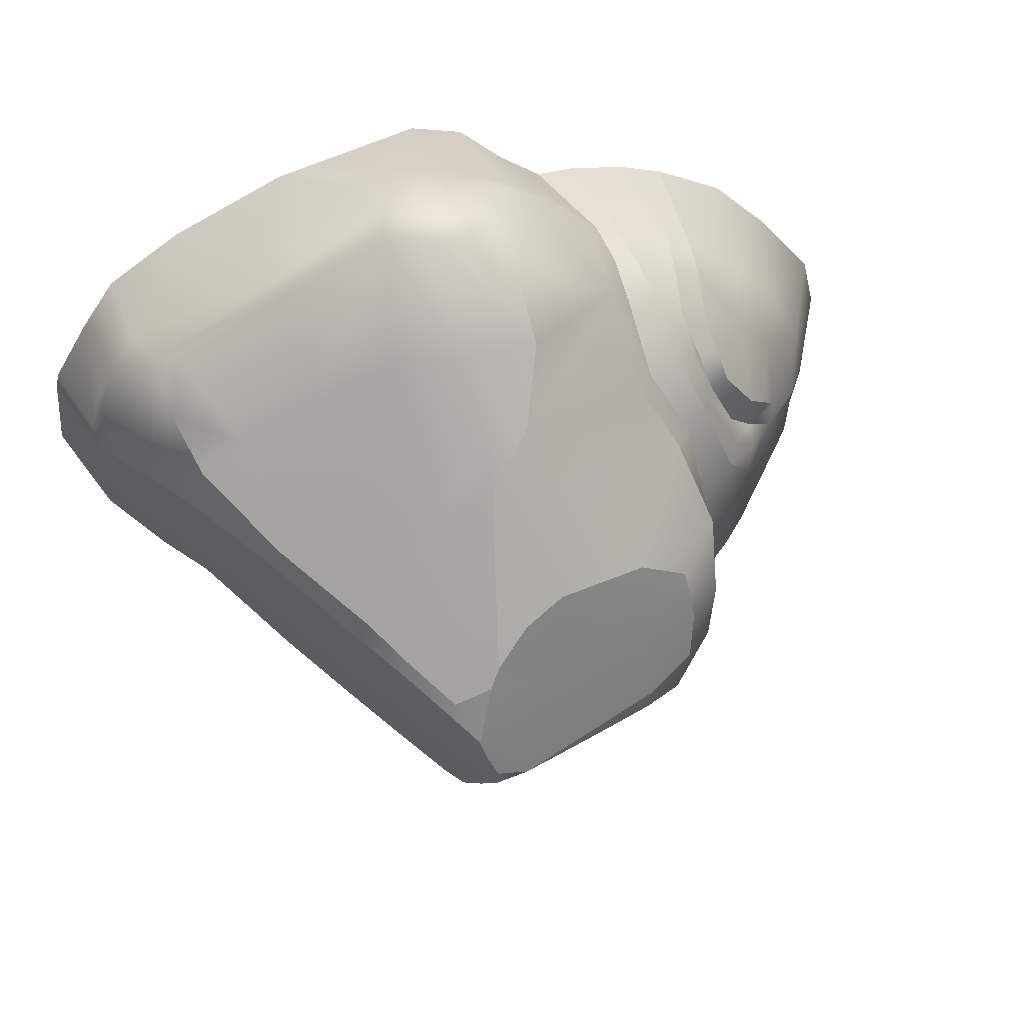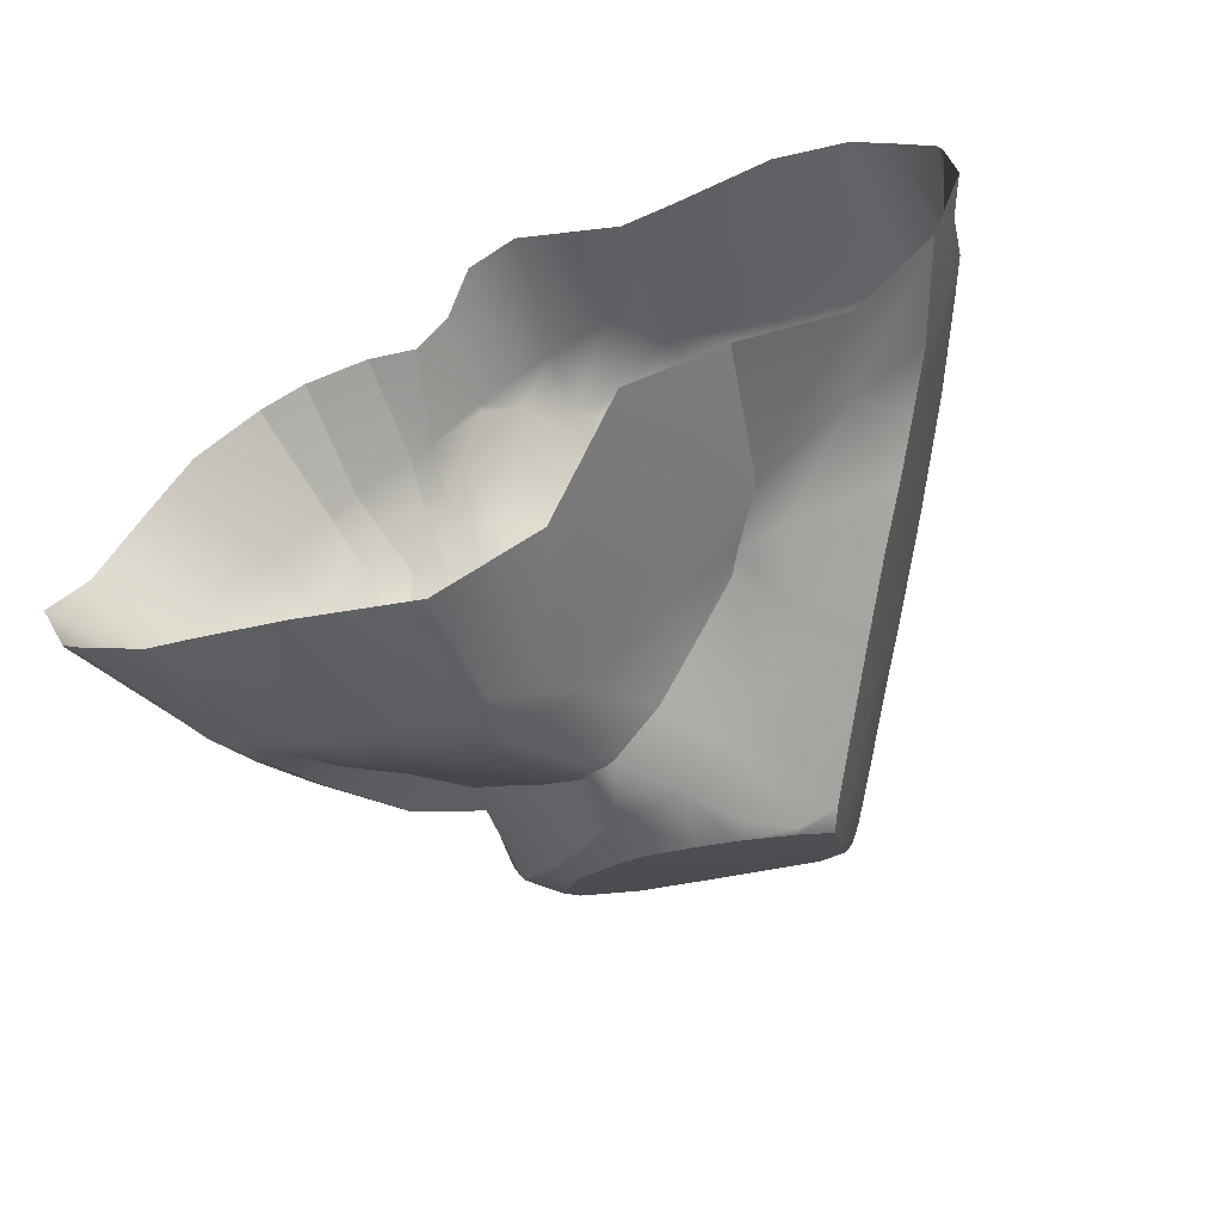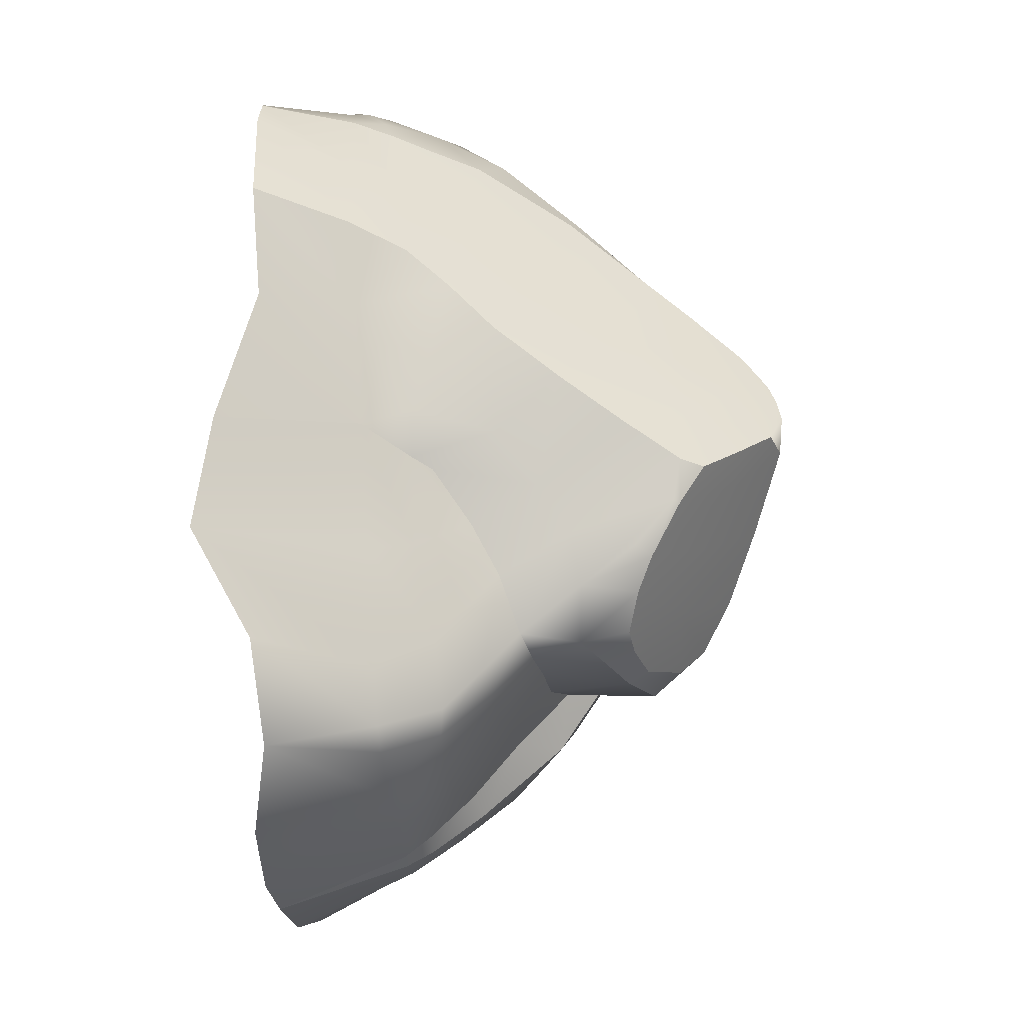
<metadata>
{"format":"obj","ext":"obj","renderer":"f3d","projection":"perspective","resolution":1024,"background":"white","views":[{"elev":49.5,"azim":162.9,"up":"+Z"},{"elev":-65.6,"azim":26.6,"up":"+Z"},{"elev":-65.6,"azim":94.9,"up":"+Z"}]}
</metadata>
<code>
g rockGeneric03Geo
v 0.1786 0.5977 0.2977
v 0.1344 0.6255 0.2591
v 0.1936 0.6581 0.208
v 0.1507 0.4851 0.4525
v 0.06169 0.5944 0.2778
v -0.1018 0.5425 0.2381
v 0.073 0.4284 0.5307
v -0.1701 0.3135 0.4309
v -0.1568 0.1854 0.5538
v 0.03098 0.3433 0.6345
v 0.0396 0.2692 0.7173
v -0.04911 0.05407 0.6818
v -0.2258 0.3655 0.3284
v -0.2717 0.4424 0.1895
v -0.1898 0.5269 0.1695
v -0.2712 0.4867 0.04705
v -0.2044 0.5505 0.07292
v -0.1931 0.5724 -0.01077
v -0.2635 0.4879 -0.07581
v -0.1816 0.5554 -0.1212
v -0.2275 0.4592 -0.1869
v -0.1041 0.6082 -0.08451
v -0.1857 0.5087 -0.1828
v -0.1048 0.6206 -0.0272
v -0.1475 0.4152 -0.2795
v 0.01605 0.6619 -0.05293
v 0.02038 0.6666 -0.02733
v 0.1598 0.7158 -0.03018
v -0.1284 0.4495 -0.275
v -0.07585 0.3771 -0.3323
v -0.05938 0.4275 -0.3255
v -0.009345 0.3374 -0.3744
v -0.01001 0.421 -0.3491
v 0.06497 0.4409 -0.3502
v 0.09502 0.3464 -0.3681
v 0.1206 0.4684 -0.3317
v 0.1455 0.4423 -0.3326
v 0.2014 0.5127 -0.2863
v 0.1951 0.5232 -0.2843
v 0.2591 0.5284 -0.2474
v 0.2367 0.569 -0.2384
v 0.1728 0.3349 -0.3235
v 0.2449 0.2883 -0.2798
v 0.3272 0.4347 -0.2194
v 0.4019 0.3339 -0.1834
v 0.03218 0.2382 -0.406
v -0.02623 0.2533 -0.3818
v 0.1202 0.2106 -0.3575
v -0.07585 0.3771 -0.3323
v -0.09237 0.2666 -0.318
v 0.195 0.1697 -0.3078
v -0.1475 0.4152 -0.2795
v -0.1772 0.2769 -0.2335
v -0.2338 0.3041 -0.1446
v -0.2275 0.4592 -0.1869
v -0.2481 0.3713 -0.09484
v -0.2649 0.3907 -0.02419
v -0.2635 0.4879 -0.07581
v -0.2772 0.3868 0.04381
v -0.2712 0.4867 0.04705
v -0.2717 0.4424 0.1895
v -0.2829 0.3679 0.1717
v -0.2258 0.3655 0.3284
v -0.2642 0.3175 0.3033
v -0.209 0.2599 0.4018
v -0.1955 0.1651 0.5015
v -0.1648 0.06215 0.5625
v -0.2007 0.07538 0.5142
v -0.1897 -1.256e-08 0.5309
v -0.1053 0.01277 0.6251
v -0.1035 -9.904e-09 0.6231
v -0.1314 -0.1612 0.5362
v -0.06668 -0.1748 0.5805
v -0.03001 -2.15e-08 0.6761
v -0.003712 -0.225 0.6162
v 0.03818 -7.972e-09 0.716
v 0.08473 -0.2298 0.6427
v 0.0114 0.1276 0.7372
v 0.1398 -3.986e-09 0.7474
v 0.2485 -0.1607 0.6734
v 0.1531 0.2108 0.7711
v 0.03098 0.3433 0.6345
v 0.1101 0.1337 0.7772
v 0.2461 2.536e-08 0.7391
v 0.3442 -0.1618 0.6529
v 0.1533 0.3377 0.6302
v 0.073 0.4284 0.5307
v 0.2377 0.1684 0.7675
v 0.2199 0.08419 0.7671
v 0.4449 2.174e-09 0.627
v 0.5333 -0.1865 0.5459
v 0.1496 0.42 0.5323
v 0.1507 0.4851 0.4525
v 0.6546 -1.739e-08 0.5045
v 0.6616 -0.1772 0.4709
v 0.4215 0.08337 0.6537
v 0.4131 0.1484 0.6675
v 0.2596 0.295 0.6083
v 0.2432 0.4795 0.3972
v 0.1786 0.5977 0.2977
v 0.3896 0.2733 0.5408
v 0.2544 0.3957 0.4904
v 0.6339 0.08303 0.5293
v 0.5972 0.1278 0.5563
v 0.2547 0.5503 0.3035
v 0.3117 0.4856 0.3407
v 0.3642 0.3866 0.4224
v 0.5198 0.2604 0.4627
v 0.2728 0.6646 0.1466
v 0.1936 0.6581 0.208
v 0.2116 0.673 0.1774
v 0.3343 0.5905 0.1944
v 0.3832 0.5263 0.2369
v 0.4996 0.3899 0.3158
v 0.5961 0.2583 0.4055
v 0.6258 0.178 0.4807
v 0.6674 0.1458 0.3953
v 0.5961 0.2583 0.4055
v 0.701 0.05625 0.4253
v 0.6995 -1.063e-08 0.4393
v 0.7246 -0.1676 0.3881
v 0.731 0.02342 0.3642
v 0.7328 -1.184e-08 0.3757
v 0.7493 -1.377e-08 0.3046
v 0.7864 -0.1621 0.2886
v 0.723 0.05114 0.3234
v 0.7492 -2.247e-08 0.2543
v 0.7926 -0.1607 0.2612
v 0.7142 0.06483 0.2729
v 0.6739 0.1352 0.2862
v 0.6285 0.2154 0.3048
v 0.4996 0.3899 0.3158
v 0.5177 0.3748 0.2732
v 0.3832 0.5263 0.2369
v 0.4099 0.5115 0.2049
v 0.3343 0.5905 0.1944
v 0.3538 0.5817 0.1738
v 0.2728 0.6646 0.1466
v 0.2845 0.6677 0.1243
v 0.2116 0.673 0.1774
v 0.243 0.7083 0.08206
v 0.1598 0.7158 -0.03018
v 0.2093 0.6976 -0.06955
v 0.2143 0.7239 -0.002256
v 0.2311 0.7184 0.03966
v 0.2675 0.6502 0.01302
v 0.2963 0.5483 -0.1046
v 0.2221 0.639 -0.1495
v 0.2367 0.569 -0.2384
v 0.2591 0.5284 -0.2474
v 0.3272 0.4347 -0.2194
v 0.2845 0.6677 0.1243
v 0.243 0.7083 0.08206
v 0.3538 0.5817 0.1738
v 0.3279 0.5577 0.01966
v 0.4099 0.5115 0.2049
v 0.3916 0.4489 0.003274
v 0.4019 0.3339 -0.1834
v 0.5177 0.3748 0.2732
v 0.4973 0.3159 0.07528
v 0.4816 0.2304 -0.1377
v 0.6285 0.2154 0.3048
v 0.5829 0.1906 0.09708
v 0.5421 0.1612 -0.0847
v 0.6601 0.07903 0.1195
v 0.6739 0.1352 0.2862
v 0.5981 0.09125 -0.04252
v 0.7142 0.06483 0.2729
v 0.7492 -2.247e-08 0.2543
v 0.6582 -2.126e-08 -0.04877
v 0.7064 -1.353e-08 0.1072
v 0.7926 -0.1607 0.2612
v 0.8021 -0.1562 0.1349
v 0.7377 -0.1525 -0.06803
v 0.2221 0.639 -0.1495
v 0.1951 0.5232 -0.2843
v 0.2367 0.569 -0.2384
v 0.1553 0.621 -0.1541
v 0.2093 0.6976 -0.06955
v 0.1206 0.4684 -0.3317
v 0.1598 0.7158 -0.03018
v 0.05938 0.5668 -0.1936
v 0.01605 0.6619 -0.05293
v -0.04556 0.5152 -0.2271
v 0.06497 0.4409 -0.3502
v -0.1041 0.6082 -0.08451
v -0.1816 0.5554 -0.1212
v -0.1857 0.5087 -0.1828
v -0.1284 0.4495 -0.275
v -0.05938 0.4275 -0.3255
v -0.01001 0.421 -0.3491
v 0.1598 0.7158 -0.03018
v 0.2143 0.7239 -0.002256
v 0.2311 0.7184 0.03966
v 0.1735 0.6939 0.07527
v 0.0408 0.6369 0.1111
v 0.02038 0.6666 -0.02733
v -0.1048 0.6206 -0.0272
v 0.2116 0.673 0.1774
v 0.243 0.7083 0.08206
v 0.1936 0.6581 0.208
v 0.06169 0.5944 0.2778
v 0.1344 0.6255 0.2591
v -0.1018 0.5425 0.2381
v -0.09063 0.5894 0.1143
v -0.1931 0.5724 -0.01077
v -0.1898 0.5269 0.1695
v -0.2044 0.5505 0.07292
v 0.195 0.1697 -0.3078
v 0.3096 0.07928 -0.2697
v 0.2842 0.1125 -0.2705
v 0.189 0.07498 -0.3596
v 0.05593 0.09855 -0.4504
v 0.3756 -1.063e-08 -0.2662
v 0.1202 0.2106 -0.3575
v 0.207 -4.227e-09 -0.3979
v 0.4423 -0.2281 -0.3503
v 0.2982 -0.2739 -0.4597
v 0.05185 -1.401e-08 -0.5204
v 0.1496 -0.1842 -0.577
v -0.03175 -7.549e-09 -0.57
v -0.02386 -0.1795 -0.6208
v -0.0107 0.1707 -0.45
v 0.03218 0.2382 -0.406
v -0.04327 0.1034 -0.5087
v -0.08084 -6.583e-09 -0.5706
v -0.06254 0.1834 -0.4359
v -0.02623 0.2533 -0.3818
v -0.09235 0.09604 -0.5087
v -0.1834 1.232e-08 -0.5401
v -0.2053 -0.221 -0.5884
v -0.1465 0.1912 -0.3773
v -0.09237 0.2666 -0.318
v -0.1903 0.09374 -0.4657
v -0.2863 -2.476e-09 -0.4793
v -0.3544 -0.2295 -0.5187
v -0.2753 0.09873 -0.3926
v -0.2247 0.2004 -0.2907
v -0.1772 0.2769 -0.2335
v -0.3958 -1.292e-08 -0.3928
v -0.4471 -0.2223 -0.4507
v -0.3797 0.0459 -0.3597
v -0.3471 0.1235 -0.2885
v -0.29 0.2102 -0.2126
v -0.2338 0.3041 -0.1446
v -0.3296 0.2839 -0.1746
v -0.2338 0.3041 -0.1446
v -0.2481 0.3713 -0.09484
v -0.29 0.2102 -0.2126
v -0.3985 0.1372 -0.2713
v -0.3471 0.1235 -0.2885
v -0.4241 0.04525 -0.3394
v -0.3797 0.0459 -0.3597
v -0.4271 -1.244e-08 -0.374
v -0.3958 -1.292e-08 -0.3928
v -0.4471 -0.2223 -0.4507
v 0.3756 -1.063e-08 -0.2662
v 0.4423 -0.2281 -0.3503
v 0.5972 -0.1478 -0.206
v 0.536 3.14e-09 -0.1229
v 0.7377 -0.1525 -0.06803
v 0.6582 -2.126e-08 -0.04877
v 0.5981 0.09125 -0.04252
v 0.5421 0.1612 -0.0847
v 0.3801 0.08647 -0.2362
v 0.3096 0.07928 -0.2697
v 0.4816 0.2304 -0.1377
v 0.3315 0.2227 -0.2393
v 0.2842 0.1125 -0.2705
v -0.1897 -1.256e-08 0.5309
v -0.1314 -0.1612 0.5362
v -0.2052 -0.1895 0.507
v -0.2284 -1.546e-08 0.5213
v -0.2426 0.07221 0.5001
v -0.2007 0.07538 0.5142
v -0.2517 0.1627 0.4794
v -0.1955 0.1651 0.5015
v -0.2655 0.2483 0.4061
v -0.209 0.2599 0.4018
v -0.3038 0.2863 0.3178
v -0.2642 0.3175 0.3033
v -0.3569 0.3093 0.1735
v -0.2829 0.3679 0.1717
v -0.3708 0.3093 0.0684
v -0.2772 0.3868 0.04381
v -0.2649 0.3907 -0.02419
v -0.4169 0.2634 0.08142
v -0.3651 0.3098 -0.05262
v -0.4461 0.192 -0.1405
v -0.2481 0.3713 -0.09484
v -0.3296 0.2839 -0.1746
v -0.3985 0.1372 -0.2713
v -0.4241 0.04525 -0.3394
v -0.4761 0.08574 -0.2278
v -0.4271 -1.244e-08 -0.374
v -0.5005 -3.925e-09 -0.283
v -0.4471 -0.2223 -0.4507
v -0.5804 -0.2187 -0.312
v -0.5593 2.995e-08 -0.1768
v -0.6508 -0.1933 -0.1887
v -0.5258 0.08858 -0.1364
v -0.6137 -2.995e-08 -0.06599
v -0.6863 -0.1612 -0.09579
v -0.4892 0.1946 0.0143
v -0.5665 0.08799 -0.03151
v -0.6288 1.039e-08 0.027
v -0.7281 -0.1873 0.02214
v -0.5759 0.08049 0.0574
v -0.4922 0.1726 0.09645
v -0.612 -5.194e-09 0.1349
v -0.6888 -0.1578 0.1583
v -0.5759 0.08049 0.0574
v -0.4348 0.232 0.1185
v -0.3569 0.3093 0.1735
v -0.4388 0.1977 0.1382
v -0.3846 0.2696 0.178
v -0.3038 0.2863 0.3178
v -0.3904 0.2197 0.1906
v -0.3148 0.2706 0.3192
v -0.2655 0.2483 0.4061
v -0.3407 0.2301 0.2994
v -0.3058 0.2202 0.3818
v -0.3247 0.1993 0.3565
v -0.2517 0.1627 0.4794
v -0.3012 0.1554 0.4339
v -0.2426 0.07221 0.5001
v -0.3191 0.06837 0.4562
v -0.3279 -7.489e-09 0.4673
v -0.2284 -1.546e-08 0.5213
v -0.3088 -0.2085 0.4684
v -0.2052 -0.1895 0.507
v -0.3279 -7.489e-09 0.4673
v -0.3088 -0.2085 0.4684
v -0.3883 -0.2111 0.4341
v -0.3754 8.696e-09 0.4322
v -0.3191 0.06837 0.4562
v -0.3694 0.05785 0.4189
v -0.3565 0.1294 0.395
v -0.3012 0.1554 0.4339
v -0.3641 0.1813 0.3497
v -0.3247 0.1993 0.3565
v -0.3722 0.2235 0.307
v -0.3407 0.2301 0.2994
v -0.4289 0.2156 0.2234
v -0.3904 0.2197 0.1906
v -0.4726 0.1835 0.1729
v -0.4388 0.1977 0.1382
v -0.509 0.1462 0.1209
v -0.4922 0.1726 0.09645
v -0.5706 0.0659 0.1293
v -0.507 0.08803 0.2335
v -0.4726 0.1835 0.1729
v -0.4412 0.1068 0.3197
v -0.4289 0.2156 0.2234
v -0.3722 0.2235 0.307
v -0.3641 0.1813 0.3497
v -0.3565 0.1294 0.395
v -0.3694 0.05785 0.4189
v -0.4658 -1.812e-08 0.3534
v -0.3754 8.696e-09 0.4322
v -0.5516 -2.609e-08 0.2527
v -0.5944 -0.1812 0.2795
v -0.5057 -0.2051 0.3671
v -0.3883 -0.2111 0.4341
g rockGeneric03Geo_0
f 3 2 1
f 1 2 4
f 2 5 4
f 5 6 4
f 6 7 4
f 7 6 8
f 8 9 7
f 9 10 7
f 11 10 9
f 9 12 11
f 6 13 8
f 13 6 14
f 6 15 14
f 16 14 15
f 17 16 15
f 17 18 16
f 18 19 16
f 18 20 19
f 19 20 21
f 20 18 22
f 20 23 21
f 18 24 22
f 25 21 23
f 22 24 26
f 24 27 26
f 26 27 28
f 29 25 23
f 30 25 29
f 31 30 29
f 32 30 31
f 33 32 31
f 33 34 32
f 34 35 32
f 34 36 35
f 36 37 35
f 38 37 36
f 37 38 35
f 39 38 36
f 40 38 39
f 41 40 39
f 38 42 35
f 38 40 42
f 40 43 42
f 43 40 44
f 44 45 43
f 32 35 46
f 35 42 46
f 32 46 47
f 42 48 46
f 42 43 48
f 49 32 47
f 50 49 47
f 43 51 48
f 52 49 50
f 53 52 50
f 53 54 52
f 54 55 52
f 55 54 56
f 55 56 57
f 58 55 57
f 58 57 59
f 60 58 59
f 61 60 59
f 62 61 59
f 63 61 62
f 64 63 62
f 8 63 64
f 65 8 64
f 9 8 65
f 66 9 65
f 67 9 66
f 68 67 66
f 12 9 67
f 69 67 68
f 70 67 69
f 70 12 67
f 71 70 69
f 12 70 71
f 69 72 71
f 72 73 71
f 71 73 74
f 74 12 71
f 73 75 74
f 74 75 76
f 74 76 12
f 75 77 76
f 76 78 12
f 12 78 11
f 76 77 79
f 76 79 78
f 77 80 79
f 81 11 78
f 82 11 81
f 79 83 78
f 83 81 78
f 79 80 84
f 80 85 84
f 86 82 81
f 87 82 86
f 81 83 88
f 81 88 86
f 89 83 79
f 84 89 79
f 83 89 88
f 84 85 90
f 89 84 90
f 85 91 90
f 92 87 86
f 87 92 93
f 90 91 94
f 91 95 94
f 96 89 90
f 96 90 94
f 96 97 89
f 97 88 89
f 88 98 86
f 86 98 92
f 99 93 92
f 100 93 99
f 101 98 88
f 97 101 88
f 98 102 92
f 102 99 92
f 98 101 102
f 96 103 97
f 103 96 94
f 101 97 104
f 103 104 97
f 105 100 99
f 106 99 102
f 105 99 106
f 101 107 102
f 107 106 102
f 108 101 104
f 101 108 107
f 109 100 105
f 100 109 110
f 109 111 110
f 112 109 105
f 105 106 112
f 106 113 112
f 106 107 113
f 107 114 113
f 108 114 107
f 114 108 115
f 115 108 116
f 108 104 116
f 104 103 116
f 117 116 103
f 116 117 118
f 119 117 103
f 119 103 94
f 120 119 94
f 94 95 120
f 95 121 120
f 122 119 120
f 119 122 117
f 120 121 123
f 123 122 120
f 123 121 124
f 122 123 124
f 121 125 124
f 126 122 124
f 122 126 117
f 124 125 127
f 126 124 127
f 125 128 127
f 129 126 127
f 126 129 117
f 129 130 117
f 130 131 117
f 131 118 117
f 132 118 131
f 133 132 131
f 132 133 134
f 133 135 134
f 134 135 136
f 135 137 136
f 136 137 138
f 137 139 138
f 140 138 139
f 141 140 139
f 144 143 142
f 144 145 143
f 145 146 143
f 143 146 147
f 148 143 147
f 149 148 147
f 150 149 147
f 147 151 150
f 146 145 152
f 145 153 152
f 152 154 146
f 154 155 146
f 146 155 147
f 154 156 155
f 147 157 151
f 157 147 155
f 156 157 155
f 157 158 151
f 157 156 159
f 157 160 158
f 160 157 159
f 160 161 158
f 159 162 160
f 161 160 163
f 162 163 160
f 164 161 163
f 164 163 165
f 162 166 163
f 166 165 163
f 167 164 165
f 165 166 168
f 165 168 169
f 170 167 165
f 171 165 169
f 171 170 165
f 169 172 171
f 172 173 171
f 171 173 170
f 173 174 170
f 177 176 175
f 176 178 175
f 175 178 179
f 176 180 178
f 178 181 179
f 180 182 178
f 181 178 182
f 183 181 182
f 183 182 184
f 180 185 182
f 185 184 182
f 186 183 184
f 187 186 184
f 188 187 184
f 188 184 189
f 184 190 189
f 184 185 190
f 185 191 190
f 194 193 192
f 195 194 192
f 195 192 196
f 192 197 196
f 196 197 198
f 194 195 199
f 195 196 199
f 200 194 199
f 196 201 199
f 201 196 202
f 203 201 202
f 204 202 196
f 205 196 198
f 205 204 196
f 198 206 205
f 204 205 207
f 206 208 205
f 205 208 207
f 211 210 209
f 210 212 209
f 212 213 209
f 212 210 214
f 213 215 209
f 216 212 214
f 213 212 216
f 214 217 216
f 217 218 216
f 216 218 219
f 219 213 216
f 218 220 219
f 219 220 221
f 213 219 221
f 220 222 221
f 215 213 223
f 224 215 223
f 225 213 221
f 223 213 225
f 221 222 226
f 225 221 226
f 224 223 227
f 228 224 227
f 223 225 229
f 229 225 226
f 227 223 229
f 226 222 230
f 229 226 230
f 222 231 230
f 228 227 232
f 233 228 232
f 227 229 234
f 234 229 230
f 232 227 234
f 230 231 235
f 231 236 235
f 237 234 230
f 232 234 237
f 235 237 230
f 233 232 238
f 238 232 237
f 239 233 238
f 235 236 240
f 236 241 240
f 240 242 235
f 242 237 235
f 237 242 243
f 238 237 243
f 244 238 243
f 239 238 244
f 245 239 244
f 248 247 246
f 247 249 246
f 250 246 249
f 251 250 249
f 250 251 252
f 251 253 252
f 254 252 253
f 255 254 253
f 255 256 254
f 259 258 257
f 260 259 257
f 261 259 260
f 262 261 260
f 260 263 262
f 264 263 260
f 257 265 260
f 260 265 264
f 266 265 257
f 265 267 264
f 265 266 268
f 267 265 268
f 45 267 268
f 266 269 268
f 45 268 43
f 268 269 43
f 269 51 43
f 272 271 270
f 273 272 270
f 273 270 274
f 270 275 274
f 274 275 276
f 275 277 276
f 276 277 278
f 277 279 278
f 280 278 279
f 281 280 279
f 280 281 282
f 281 283 282
f 282 283 284
f 283 285 284
f 285 286 284
f 287 282 284
f 286 288 284
f 287 284 288
f 289 287 288
f 286 290 288
f 290 291 288
f 288 291 289
f 291 292 289
f 289 292 293
f 294 289 293
f 294 293 295
f 296 294 295
f 295 297 296
f 297 298 296
f 296 298 299
f 294 296 299
f 298 300 299
f 289 294 301
f 301 294 299
f 299 300 302
f 300 303 302
f 304 289 301
f 304 287 289
f 305 301 299
f 302 305 299
f 305 304 301
f 302 303 306
f 303 307 306
f 305 302 308
f 305 308 304
f 302 306 308
f 308 309 304
f 304 309 287
f 306 307 310
f 307 311 310
f 312 306 310
f 309 313 287
f 314 287 313
f 315 313 309
f 316 314 313
f 316 313 315
f 317 314 316
f 318 316 315
f 319 317 316
f 319 316 318
f 320 317 319
f 321 319 318
f 322 320 319
f 322 319 321
f 323 322 321
f 324 320 322
f 325 322 323
f 325 324 322
f 324 325 326
f 325 327 326
f 326 327 328
f 329 326 328
f 328 330 329
f 330 331 329
f 334 333 332
f 335 334 332
f 335 332 336
f 337 335 336
f 337 336 338
f 336 339 338
f 338 339 340
f 339 341 340
f 340 341 342
f 341 343 342
f 342 343 344
f 343 345 344
f 344 345 346
f 345 347 346
f 346 347 348
f 347 349 348
f 348 349 312
f 350 348 312
f 350 312 310
f 348 350 351
f 351 350 310
f 352 348 351
f 352 351 353
f 354 352 353
f 355 354 353
f 356 355 353
f 356 353 357
f 353 358 357
f 353 359 358
f 353 351 359
f 359 360 358
f 361 351 310
f 351 361 359
f 310 311 361
f 311 362 361
f 361 362 359
f 362 363 359
f 359 363 360
f 363 364 360

</code>
